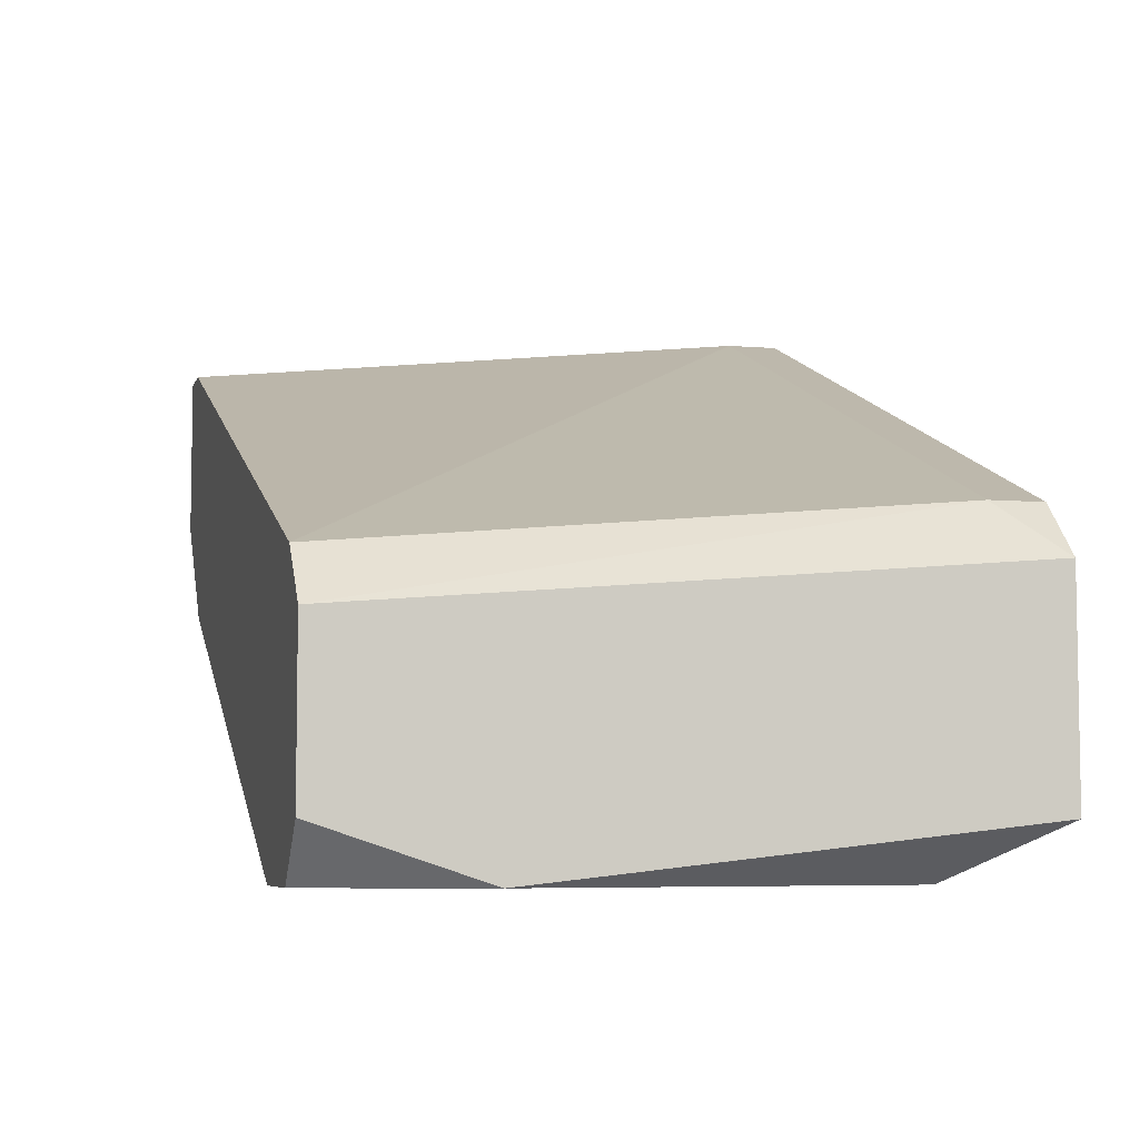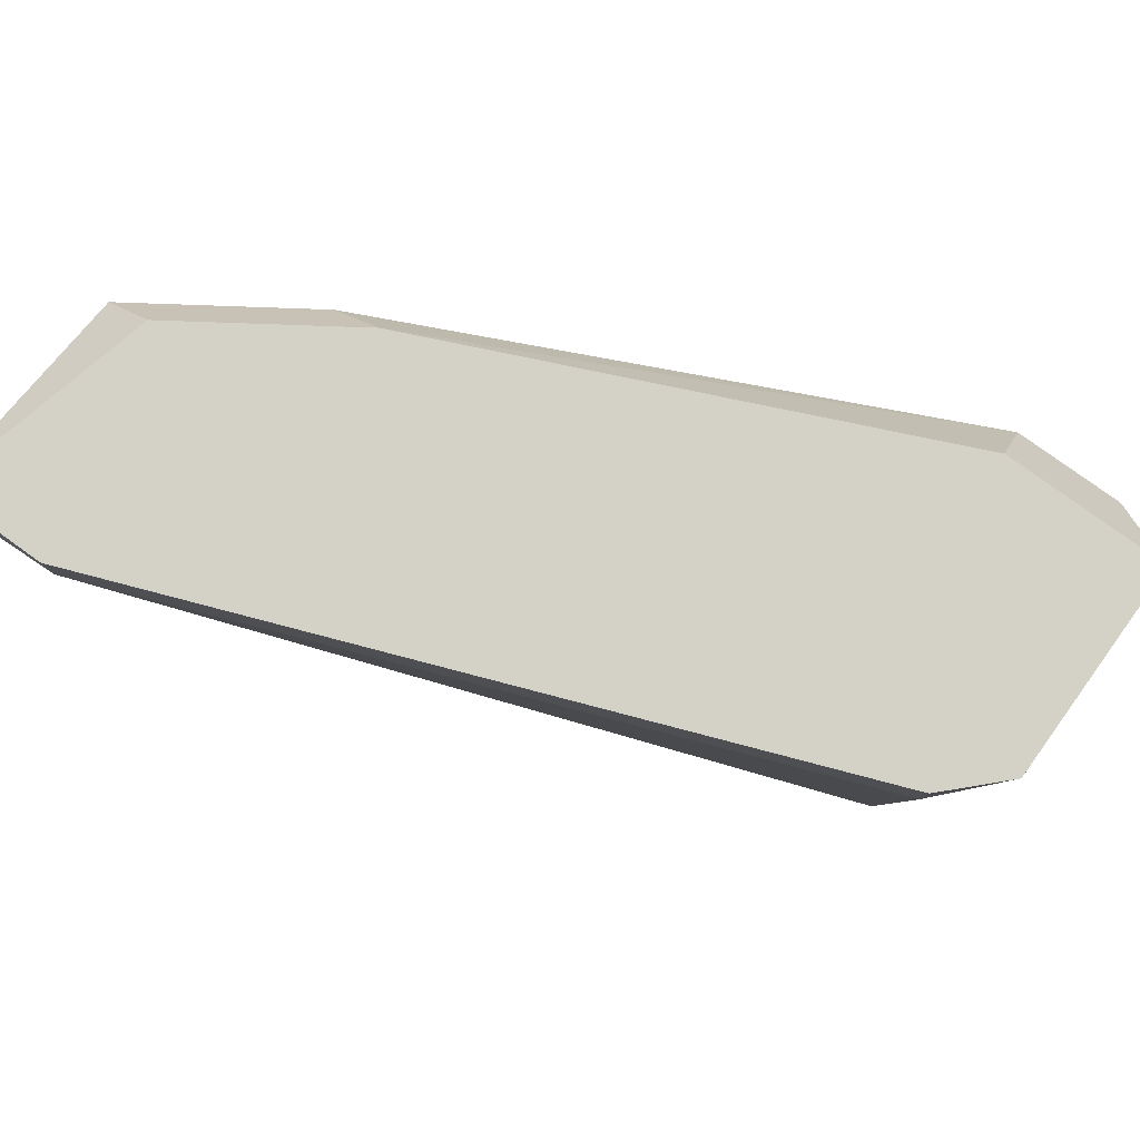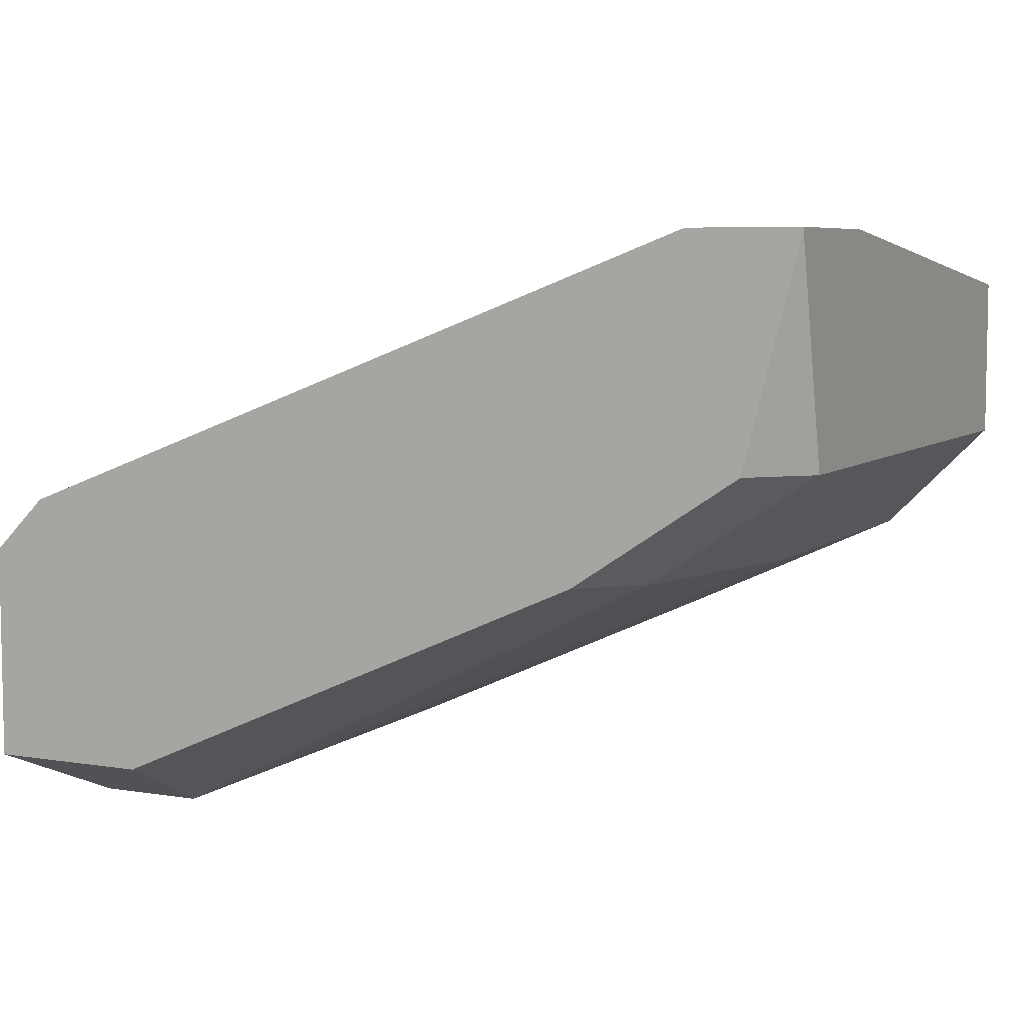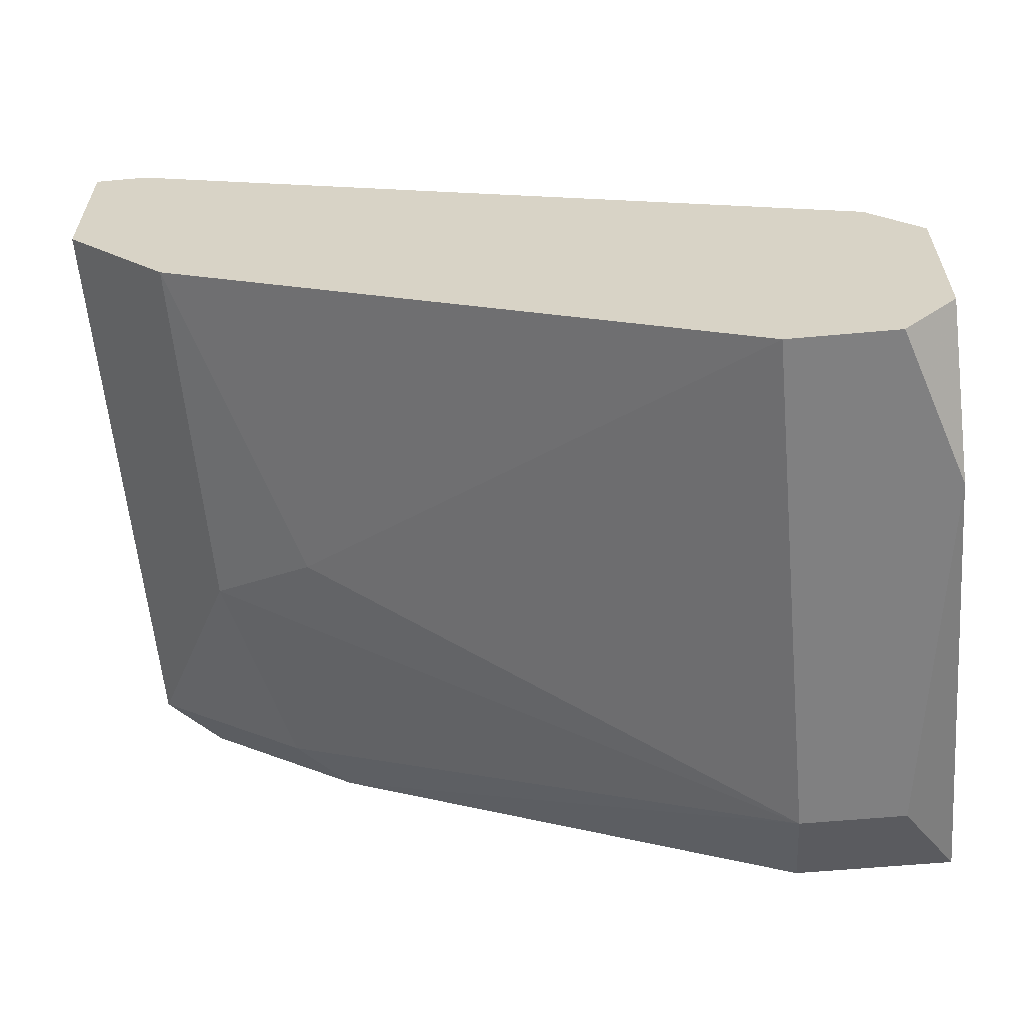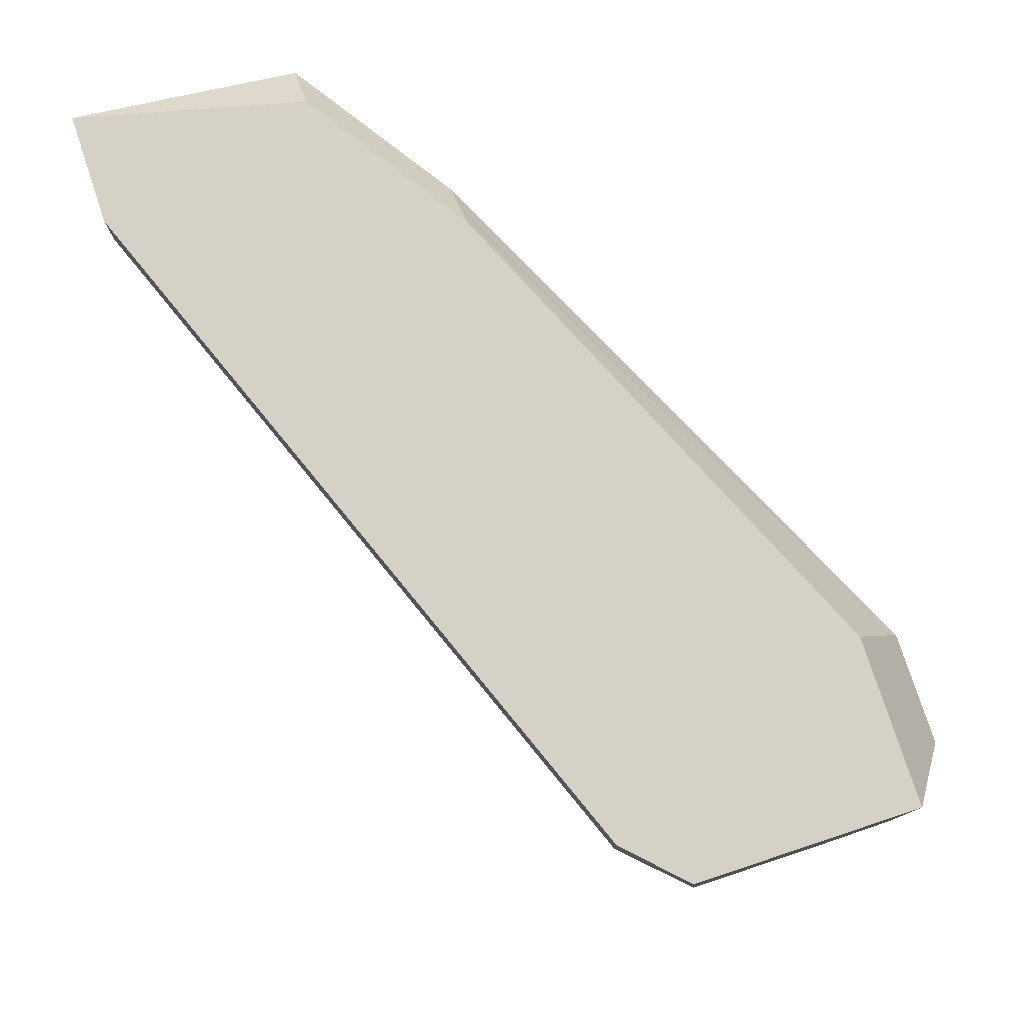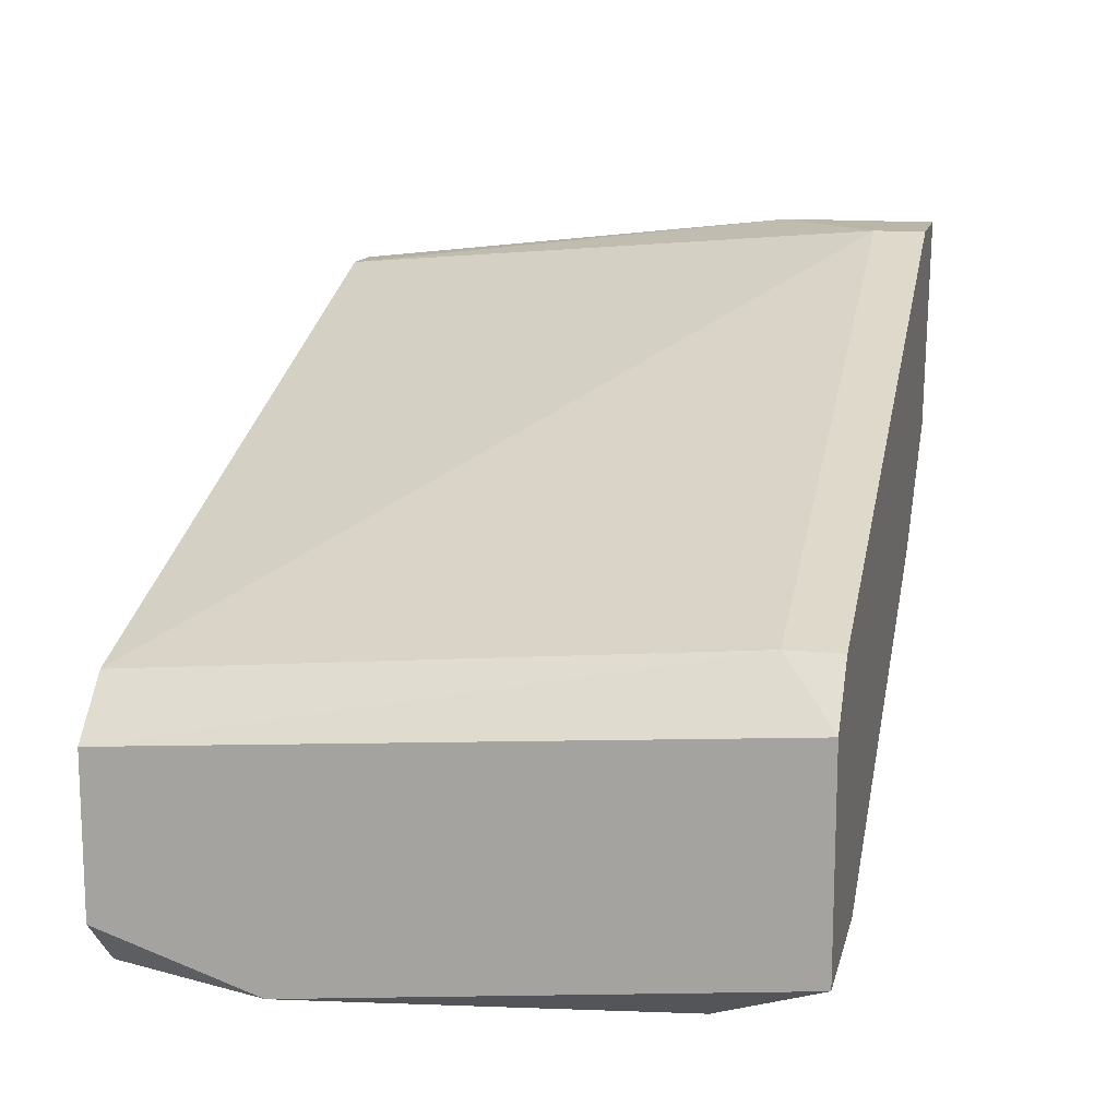
<metadata>
{"format":"obj","ext":"obj","renderer":"f3d","projection":"perspective","resolution":1024,"background":"white","views":[{"elev":-6.2,"azim":-104.3,"up":"+Y"},{"elev":79.8,"azim":-144.3,"up":"+Z"},{"elev":6.4,"azim":25.9,"up":"+Y"},{"elev":-60.0,"azim":-174.7,"up":"+Y"},{"elev":78.7,"azim":-108.3,"up":"+Z"},{"elev":13.5,"azim":-77.3,"up":"+Y"}]}
</metadata>
<code>
v -0.00864 -0.02286 -0.000714
v -0.00864 -0.02214 0.005714
v -0.00864 -0.02214 -0.002857
v -0.00864 -0.01929 0.005714
v -0.00864 -0.02 -0.002857
v 0.002784 -0.01786 0.004999
v 0.002784 -0.01786 -0.002857
v 0.002784 -0.01571 -0.002857
v 0.002784 -0.015 0.005714
v 0.002784 -0.015 0.003571
v 0.001356 -0.015 0.005714
v 0.001356 -0.015 0.004999
v 0.001356 -0.01929 0.002143
v 0.001356 -0.01929 -0.002857
v -0.006498 -0.02286 0.004285
v -0.006498 -0.02286 -0.002857
v -0.006498 -0.02214 0.005714
v 0.000642 -0.01929 0.004999
v -7.2e-05 -0.01929 0.005714
v -7.2e-05 -0.02 0.001429
v -0.007926 -0.01857 0.005714
v -0.007926 -0.01857 0.004999
v -0.007926 -0.02286 0.004285
v -0.007926 -0.02286 -0.002857
v -0.007926 -0.01929 -0.002857
v 0.002071 -0.01786 0.005714
v 0.002071 -0.01571 -0.002857
f 2 3 1
f 2 1 23
f 1 3 24
f 16 15 1
f 1 15 23
f 16 1 24
f 5 3 2
f 5 2 4
f 2 21 4
f 2 15 17
f 15 2 23
f 19 2 17
f 26 2 19
f 26 21 2
f 3 5 8
f 3 8 14
f 3 14 16
f 3 16 24
f 5 4 22
f 4 21 22
f 8 5 25
f 25 5 22
f 8 6 7
f 6 14 7
f 6 8 9
f 26 6 9
f 14 6 13
f 13 6 18
f 6 26 18
f 14 8 7
f 9 8 10
f 8 27 10
f 8 25 27
f 12 9 10
f 11 9 12
f 11 26 9
f 27 12 10
f 21 11 12
f 21 26 11
f 21 12 22
f 12 25 22
f 27 25 12
f 14 13 20
f 15 13 18
f 13 15 20
f 16 14 20
f 15 16 20
f 15 19 17
f 19 15 18
f 26 19 18

</code>
